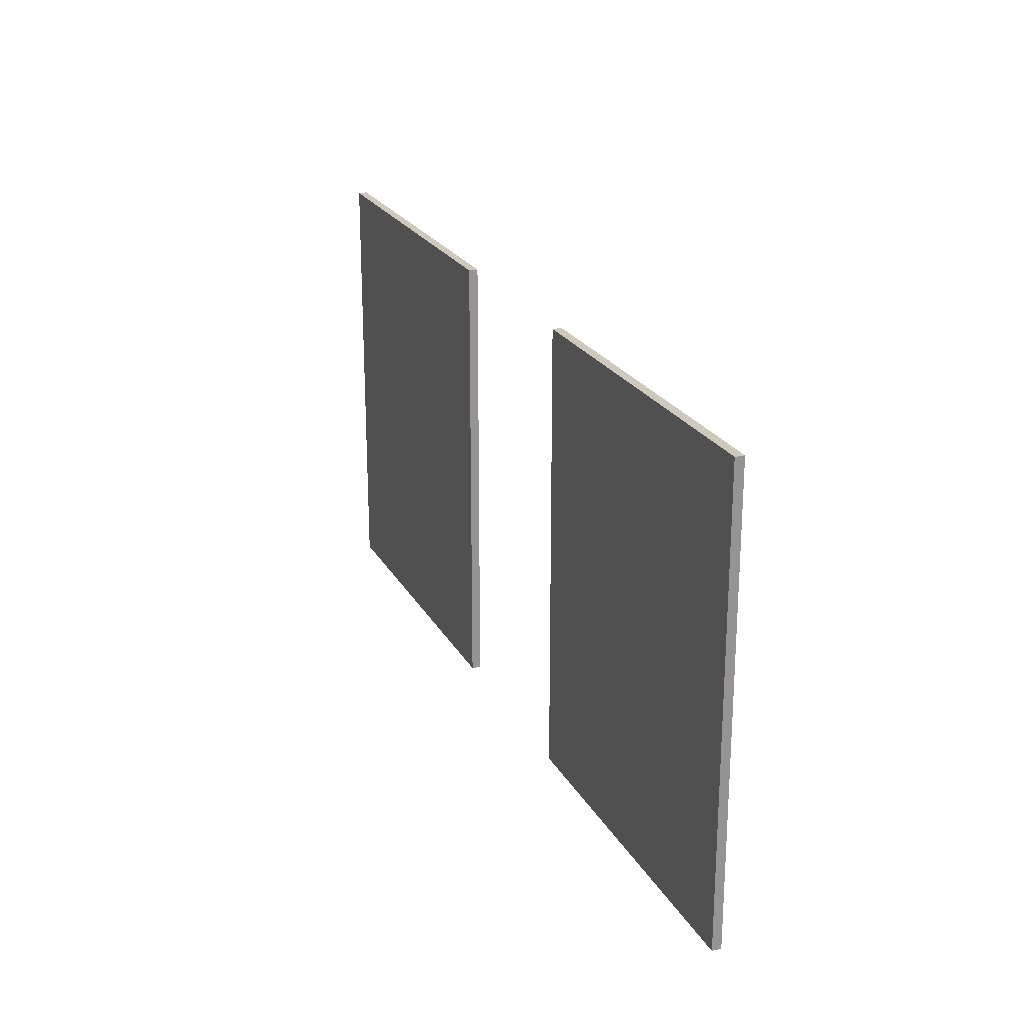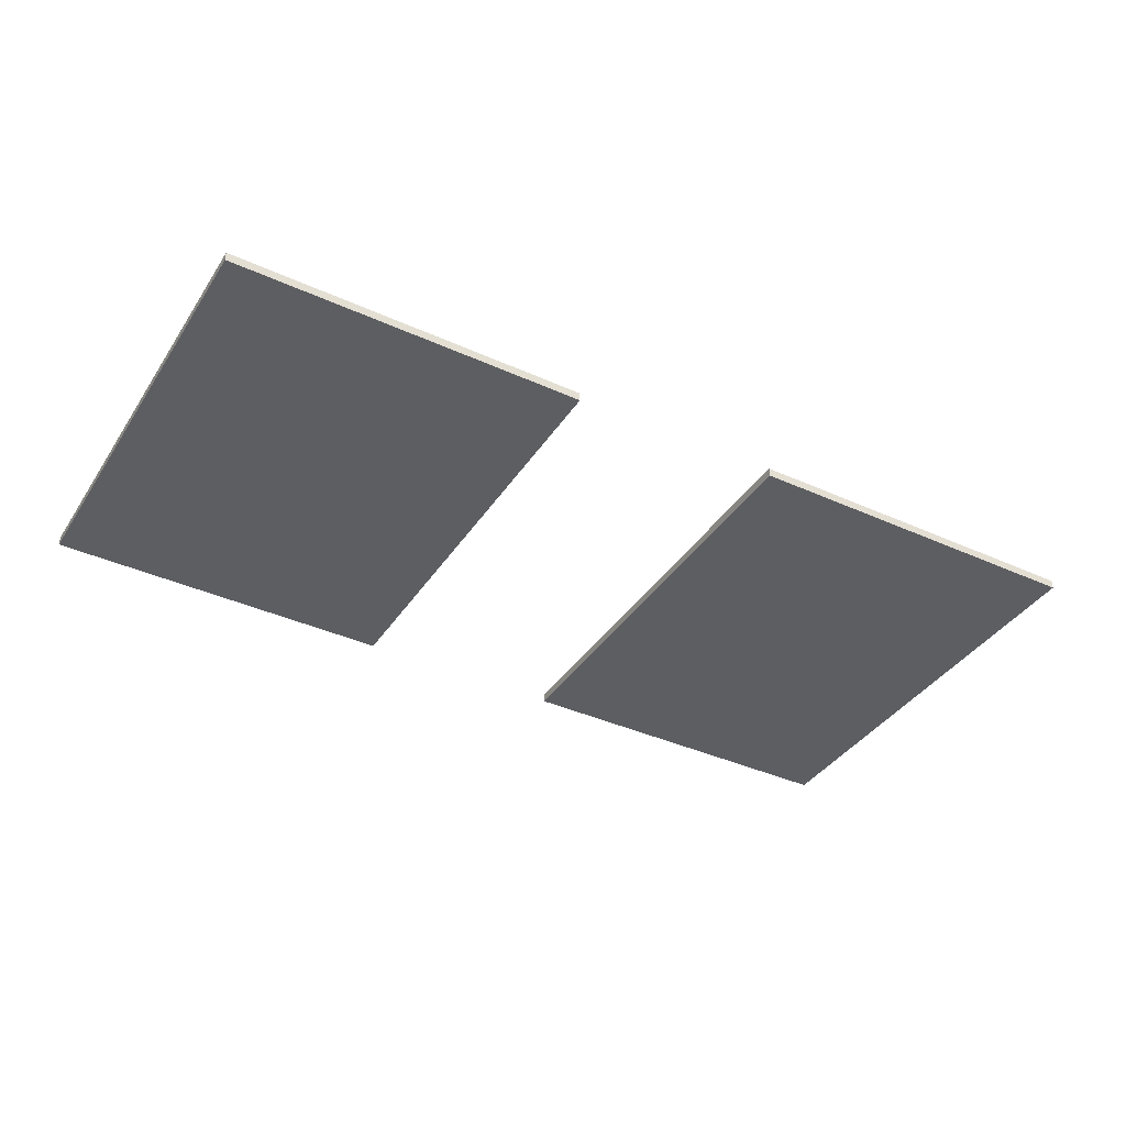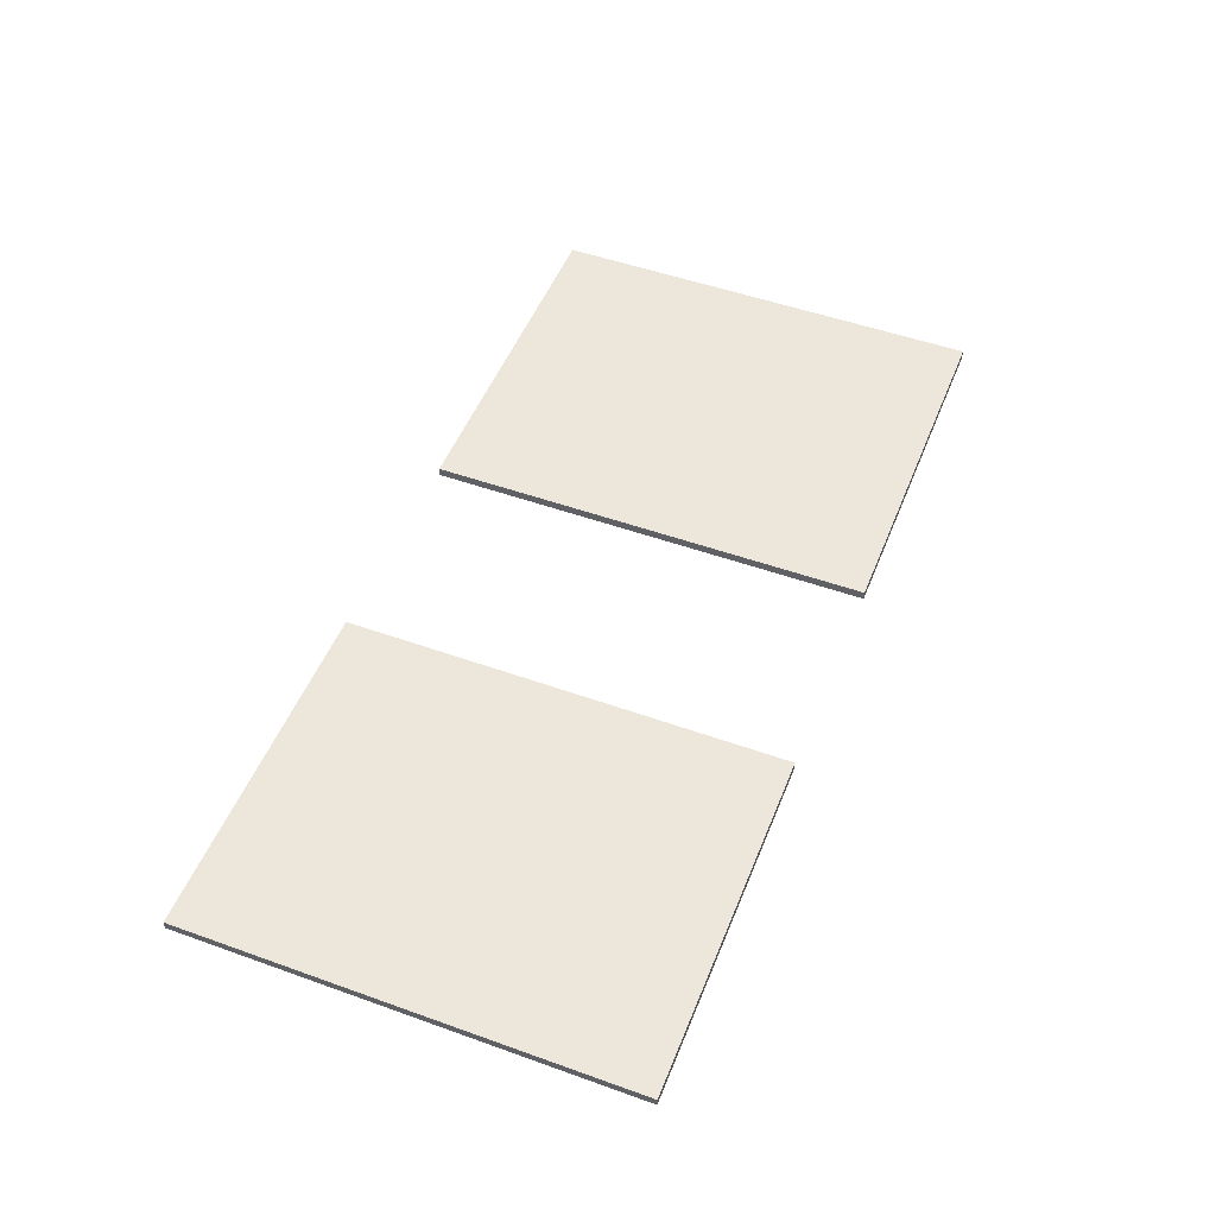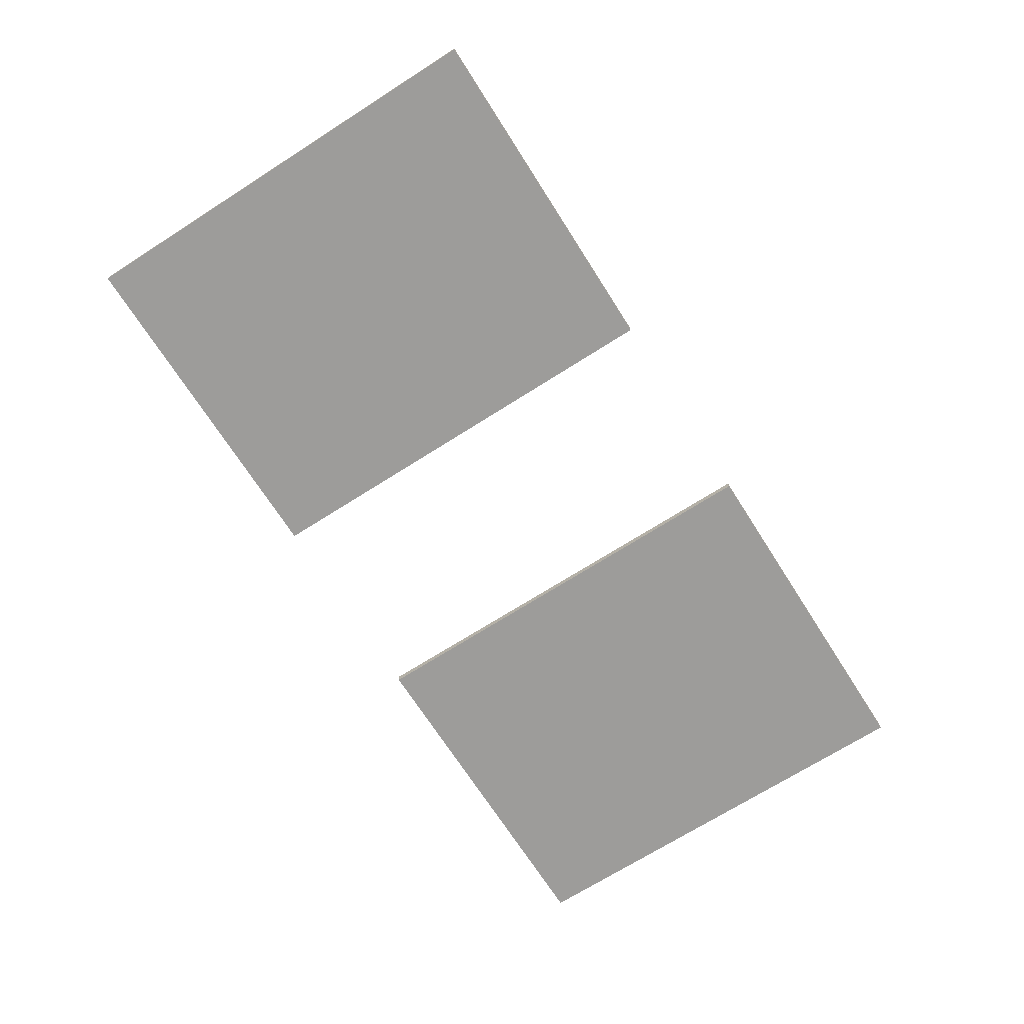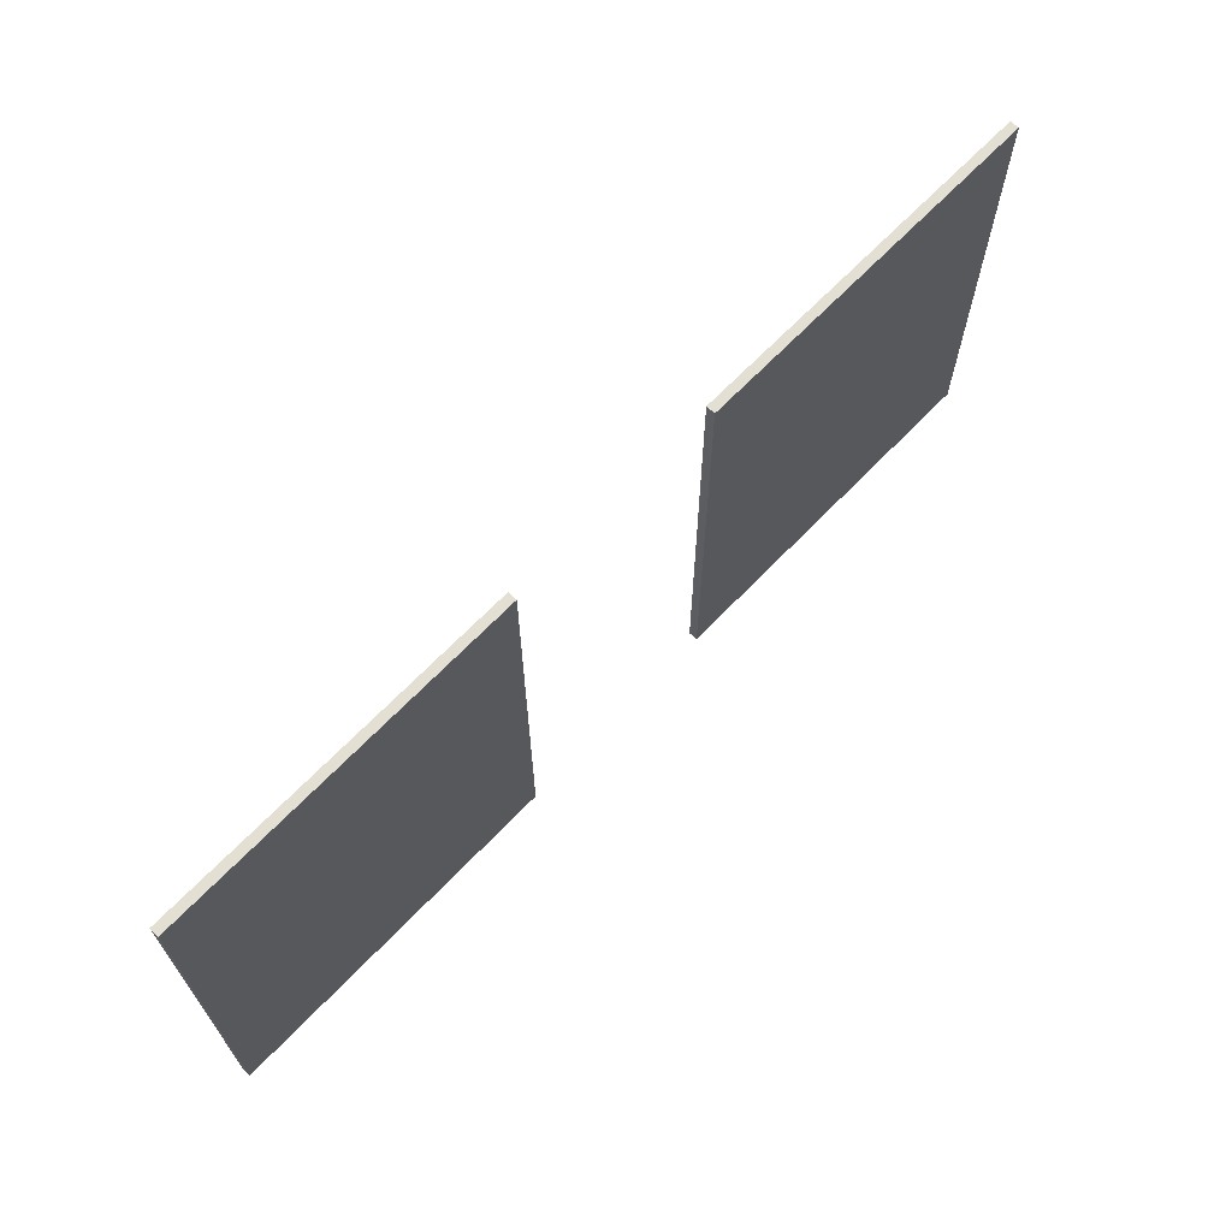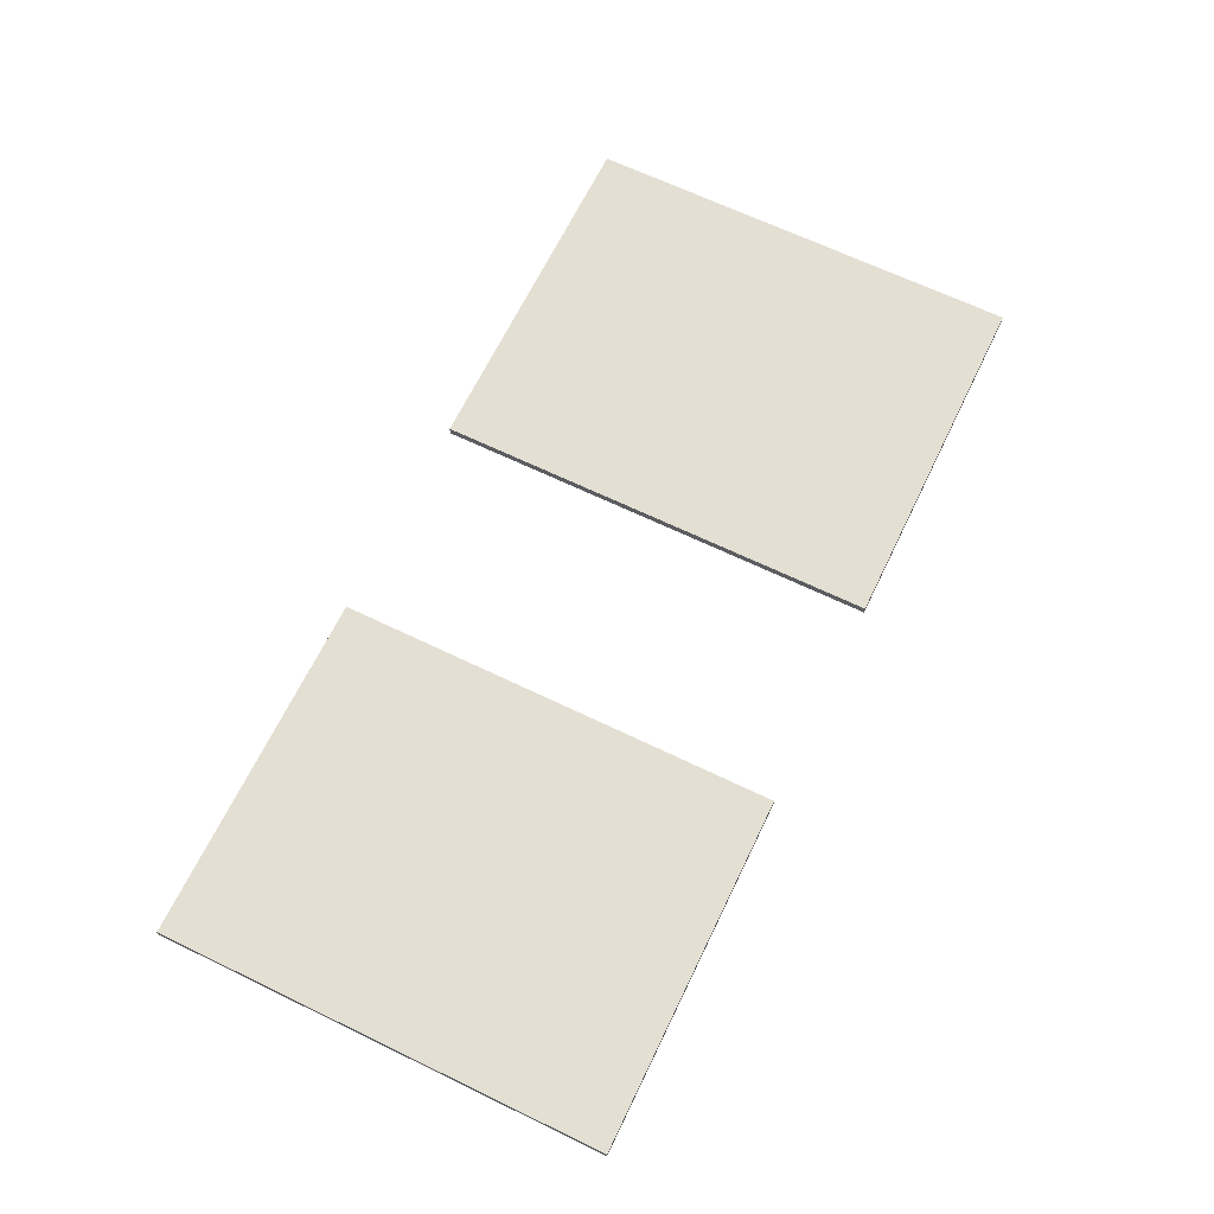
<metadata>
{"format":"obj","ext":"obj","renderer":"f3d","projection":"perspective","resolution":1024,"background":"white","views":[{"elev":22.5,"azim":-112.0,"up":"+Y"},{"elev":-38.5,"azim":-29.8,"up":"+Z"},{"elev":50.5,"azim":-68.6,"up":"+Z"},{"elev":-70.2,"azim":-57.5,"up":"+Z"},{"elev":66.9,"azim":-46.2,"up":"+Y"},{"elev":66.5,"azim":-64.2,"up":"+Z"}]}
</metadata>
<code>
o QuadroIngresso1_005_Cube.317
v 0.1288 1.116 4.849
v 0.1288 2.116 4.849
v 0.1288 1.116 4.869
v 0.1288 2.116 4.869
v -0.6597 1.116 4.849
v -0.6597 2.116 4.849
v -0.6597 1.116 4.869
v -0.6597 2.116 4.869
g QuadroIngresso1_005_Cube.317_quadro
f 2 3 1
f 4 7 3
f 8 5 7
f 6 1 5
f 7 1 3
f 4 6 8
f 2 4 3
f 4 8 7
f 8 6 5
f 6 2 1
f 7 5 1
f 4 2 6
o QuadroIngresso1_006_Cube.318
v 0.6069 1.116 4.869
v 0.6069 2.116 4.869
v 0.6069 1.116 4.849
v 0.6069 2.116 4.849
v 1.409 1.116 4.869
v 1.409 2.116 4.869
v 1.409 1.116 4.849
v 1.409 2.116 4.849
g QuadroIngresso1_006_Cube.318_quadro
f 10 11 9
f 12 15 11
f 16 13 15
f 14 9 13
f 15 9 11
f 12 14 16
f 10 12 11
f 12 16 15
f 16 14 13
f 14 10 9
f 15 13 9
f 12 10 14

</code>
